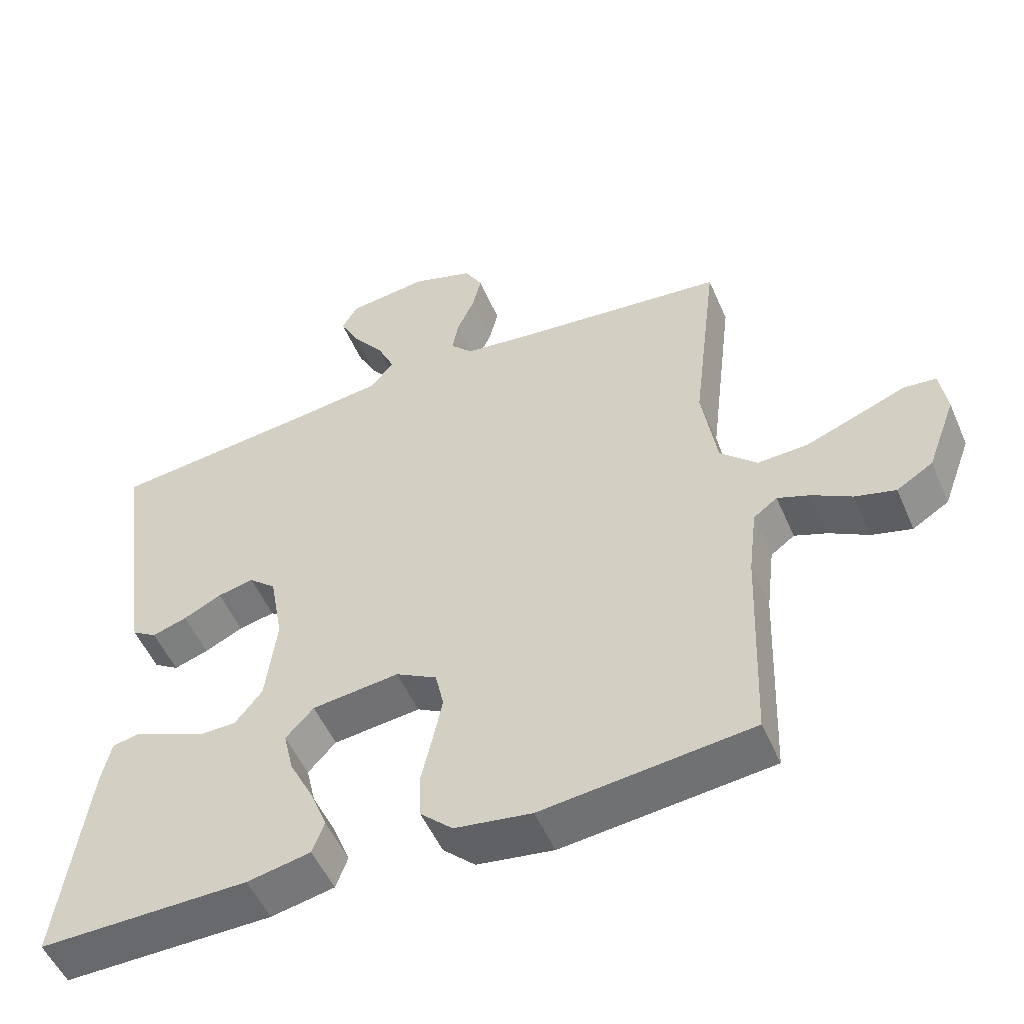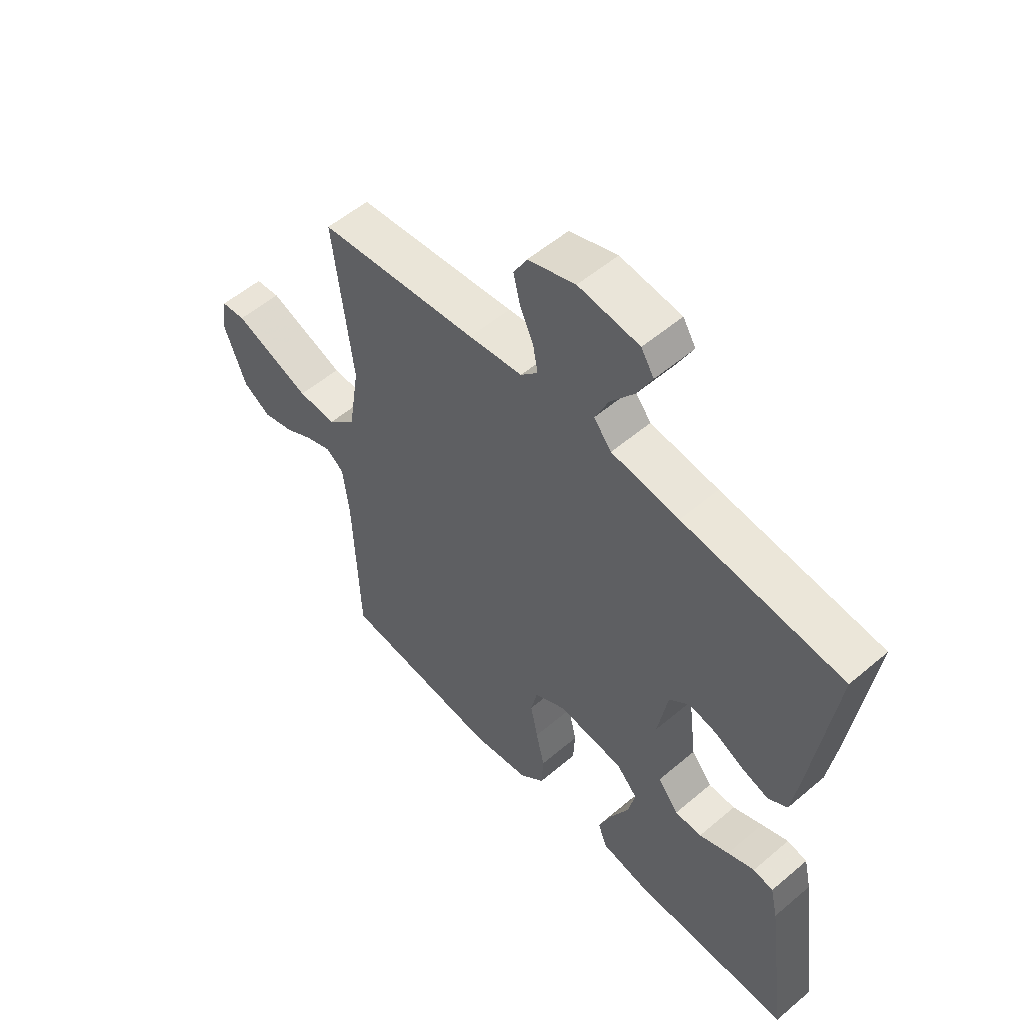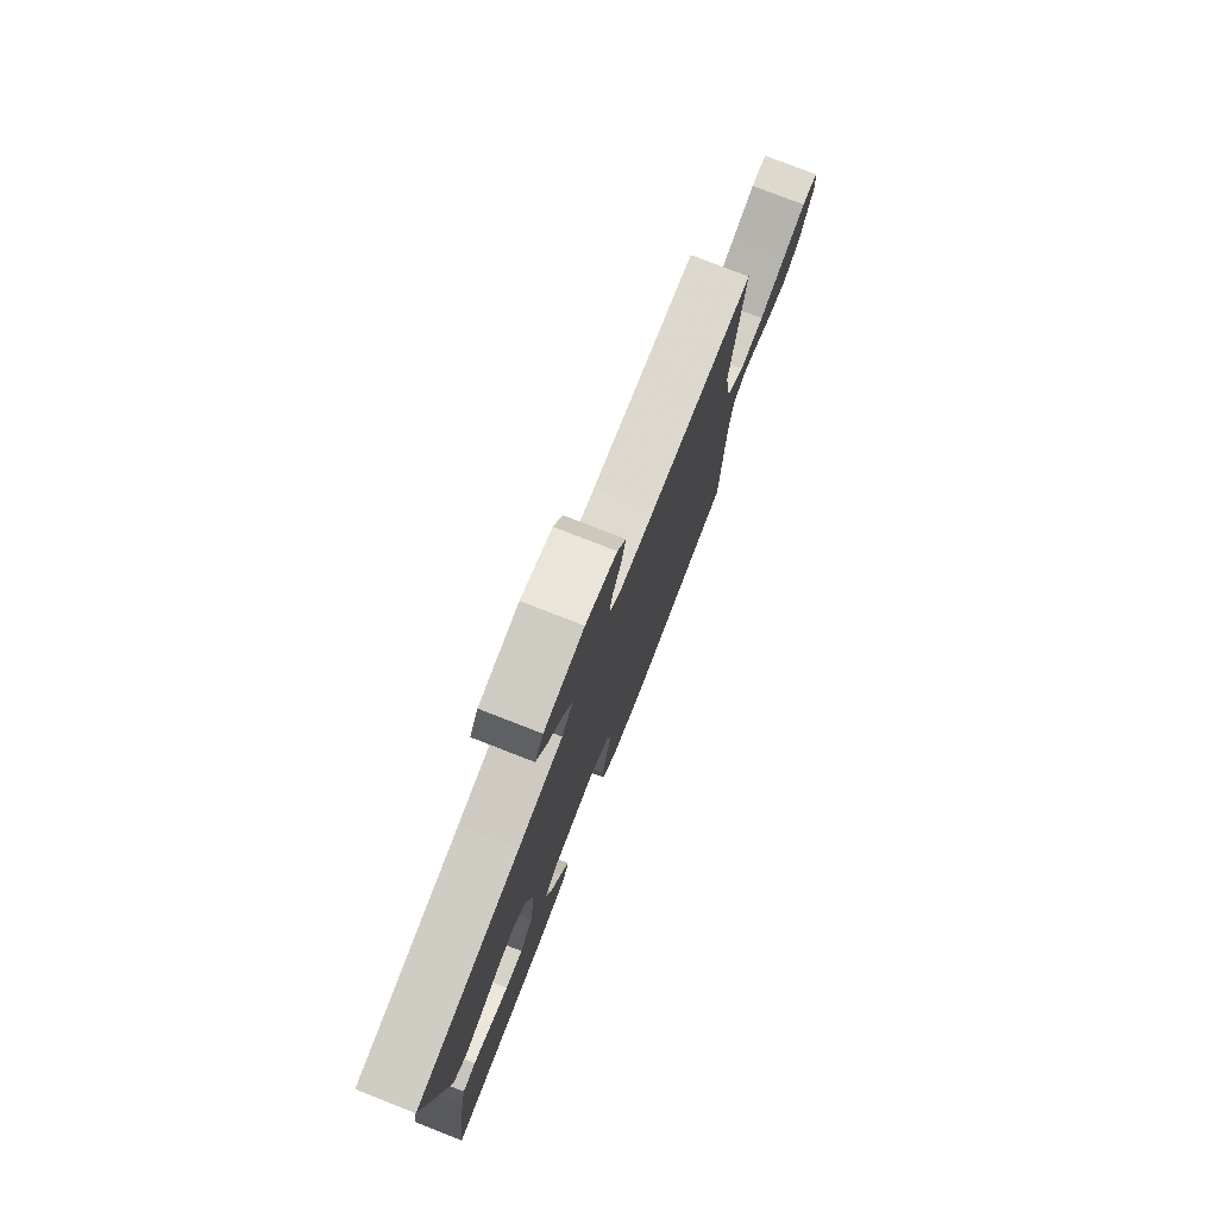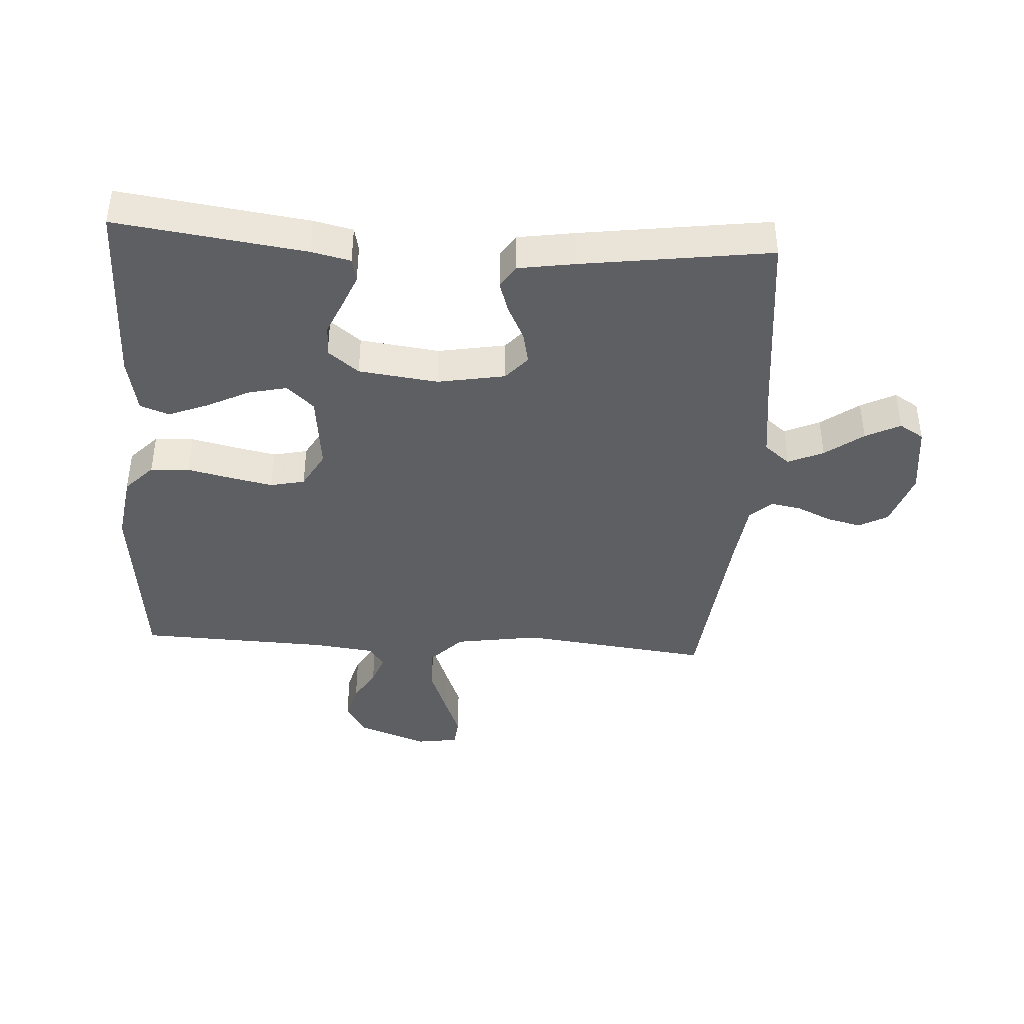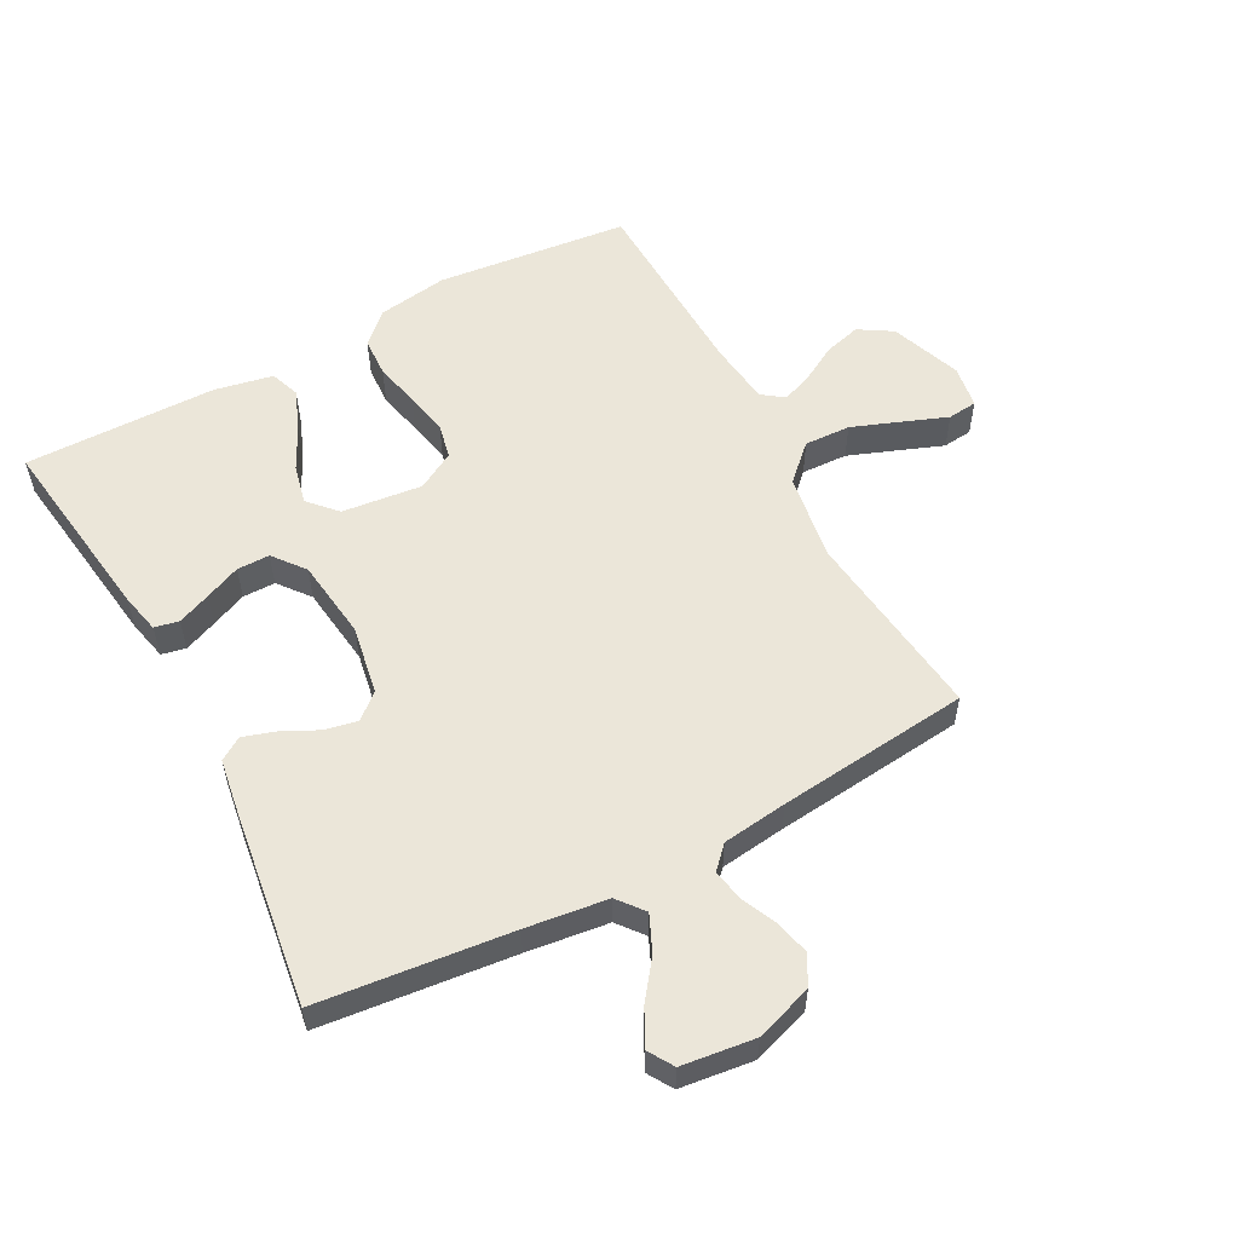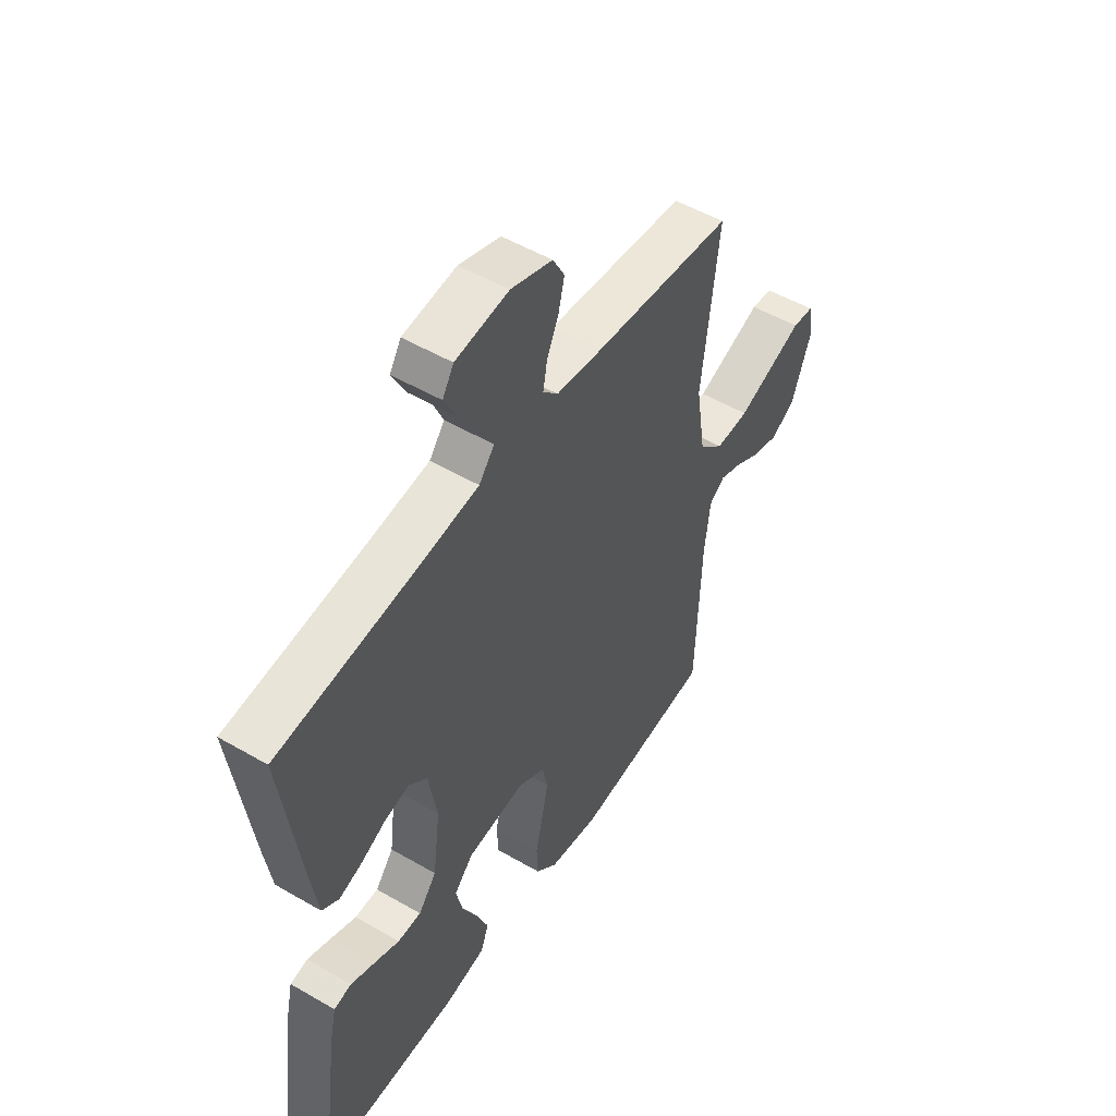
<metadata>
{"format":"obj","ext":"obj","renderer":"f3d","projection":"perspective","resolution":1024,"background":"white","views":[{"elev":-52.4,"azim":23.2,"up":"+Z"},{"elev":54.8,"azim":-131.9,"up":"+Z"},{"elev":78.2,"azim":-68.7,"up":"+Z"},{"elev":-41.0,"azim":-93.5,"up":"+Y"},{"elev":56.1,"azim":-28.1,"up":"+Y"},{"elev":51.8,"azim":-57.8,"up":"+Z"}]}
</metadata>
<code>
v -0.5 0.07 0.5
v -0.2 0.07 0.532
v -0.073 0.07 0.548
v -0.04 0.07 0.589
v -0.065 0.07 0.645
v -0.11 0.07 0.705
v -0.138 0.07 0.76
v -0.114 0.07 0.799
v 0 0.07 0.813
v 0.089 0.07 0.783
v 0.114 0.07 0.737
v 0.101 0.07 0.683
v 0.076 0.07 0.628
v 0.067 0.07 0.579
v 0.099 0.07 0.545
v 0.2 0.07 0.532
v 0.5 0.07 0.5
v 0.464 0.07 0.2
v 0.485 0.07 0.065
v 0.538 0.07 0.014
v 0.61 0.07 0.017
v 0.687 0.07 0.046
v 0.755 0.07 0.072
v 0.801 0.07 0.067
v 0.811 0.07 0
v 0.77 0.07 -0.11
v 0.718 0.07 -0.142
v 0.66 0.07 -0.126
v 0.604 0.07 -0.094
v 0.557 0.07 -0.076
v 0.523 0.07 -0.101
v 0.511 0.07 -0.2
v 0.5 0.07 -0.5
v 0.2 0.07 -0.532
v 0.09 0.07 -0.515
v 0.044 0.07 -0.471
v 0.041 0.07 -0.409
v 0.057 0.07 -0.339
v 0.071 0.07 -0.272
v 0.059 0.07 -0.217
v 0 0.07 -0.184
v -0.125 0.07 -0.198
v -0.165 0.07 -0.241
v -0.151 0.07 -0.302
v -0.117 0.07 -0.37
v -0.092 0.07 -0.433
v -0.109 0.07 -0.479
v -0.2 0.07 -0.497
v -0.5 0.07 -0.5
v -0.459 0.07 -0.2
v -0.445 0.07 -0.138
v -0.407 0.07 -0.13
v -0.356 0.07 -0.151
v -0.3 0.07 -0.175
v -0.249 0.07 -0.175
v -0.21 0.07 -0.126
v -0.194 0.07 0
v -0.213 0.07 0.107
v -0.252 0.07 0.141
v -0.304 0.07 0.13
v -0.359 0.07 0.103
v -0.409 0.07 0.087
v -0.445 0.07 0.11
v -0.459 0.07 0.2
v -0.5 0 0.5
v -0.2 0 0.532
v -0.073 0 0.548
v -0.04 0 0.589
v -0.065 0 0.645
v -0.11 0 0.705
v -0.138 0 0.76
v -0.114 0 0.799
v 0 0 0.813
v 0.089 0 0.783
v 0.114 0 0.737
v 0.101 0 0.683
v 0.076 0 0.628
v 0.067 0 0.579
v 0.099 0 0.545
v 0.2 0 0.532
v 0.5 0 0.5
v 0.464 0 0.2
v 0.485 0 0.065
v 0.538 0 0.014
v 0.61 0 0.017
v 0.687 0 0.046
v 0.755 0 0.072
v 0.801 0 0.067
v 0.811 0 0
v 0.77 0 -0.11
v 0.718 0 -0.142
v 0.66 0 -0.126
v 0.604 0 -0.094
v 0.557 0 -0.076
v 0.523 0 -0.101
v 0.511 0 -0.2
v 0.5 0 -0.5
v 0.2 0 -0.532
v 0.09 0 -0.515
v 0.044 0 -0.471
v 0.041 0 -0.409
v 0.057 0 -0.339
v 0.071 0 -0.272
v 0.059 0 -0.217
v 0 0 -0.184
v -0.125 0 -0.198
v -0.165 0 -0.241
v -0.151 0 -0.302
v -0.117 0 -0.37
v -0.092 0 -0.433
v -0.109 0 -0.479
v -0.2 0 -0.497
v -0.5 0 -0.5
v -0.459 0 -0.2
v -0.445 0 -0.138
v -0.407 0 -0.13
v -0.356 0 -0.151
v -0.3 0 -0.175
v -0.249 0 -0.175
v -0.21 0 -0.126
v -0.194 0 0
v -0.213 0 0.107
v -0.252 0 0.141
v -0.304 0 0.13
v -0.359 0 0.103
v -0.409 0 0.087
v -0.445 0 0.11
v -0.459 0 0.2
f 64 1 2
f 63 64 2
f 62 63 2
f 61 62 2
f 60 61 2
f 59 60 2 3
f 58 59 3 4
f 57 58 4
f 56 57 4
f 52 53 54
f 51 52 54
f 50 51 54
f 49 50 54
f 48 49 54
f 47 48 54
f 46 47 54
f 45 46 54
f 44 45 54
f 43 44 54 55
f 42 43 55 56
f 36 37 38
f 35 36 38
f 34 35 38
f 33 34 38
f 32 33 38
f 31 32 38 39
f 30 31 39 40
f 27 28 29
f 26 27 29
f 25 26 29
f 24 25 29
f 23 24 29
f 22 23 29
f 21 22 29 30
f 30 40 41
f 21 30 41
f 20 21 41
f 16 17 18
f 15 16 18 19
f 14 15 19
f 11 12 13
f 10 11 13
f 9 10 13
f 8 9 13
f 7 8 13
f 6 7 13
f 5 6 13
f 4 5 13 14
f 56 4 14 19
f 41 42 56
f 20 41 56
f 19 20 56
f 66 65 128
f 66 128 127
f 66 127 126
f 66 126 125
f 66 125 124
f 67 66 124 123
f 68 67 123 122
f 68 122 121
f 68 121 120
f 118 117 116
f 118 116 115
f 118 115 114
f 118 114 113
f 118 113 112
f 118 112 111
f 118 111 110
f 118 110 109
f 118 109 108
f 119 118 108 107
f 120 119 107 106
f 102 101 100
f 102 100 99
f 102 99 98
f 102 98 97
f 102 97 96
f 103 102 96 95
f 104 103 95 94
f 93 92 91
f 93 91 90
f 93 90 89
f 93 89 88
f 93 88 87
f 93 87 86
f 94 93 86 85
f 105 104 94
f 105 94 85
f 105 85 84
f 82 81 80
f 83 82 80 79
f 83 79 78
f 77 76 75
f 77 75 74
f 77 74 73
f 77 73 72
f 77 72 71
f 77 71 70
f 77 70 69
f 78 77 69 68
f 83 78 68 120
f 120 106 105
f 120 105 84
f 120 84 83
f 1 65 66 2
f 2 66 67 3
f 3 67 68 4
f 4 68 69 5
f 5 69 70 6
f 6 70 71 7
f 7 71 72 8
f 8 72 73 9
f 9 73 74 10
f 10 74 75 11
f 11 75 76 12
f 12 76 77 13
f 13 77 78 14
f 14 78 79 15
f 15 79 80 16
f 16 80 81 17
f 17 81 82 18
f 18 82 83 19
f 19 83 84 20
f 20 84 85 21
f 21 85 86 22
f 22 86 87 23
f 23 87 88 24
f 24 88 89 25
f 25 89 90 26
f 26 90 91 27
f 27 91 92 28
f 28 92 93 29
f 29 93 94 30
f 30 94 95 31
f 31 95 96 32
f 32 96 97 33
f 33 97 98 34
f 34 98 99 35
f 35 99 100 36
f 36 100 101 37
f 37 101 102 38
f 38 102 103 39
f 39 103 104 40
f 40 104 105 41
f 41 105 106 42
f 42 106 107 43
f 43 107 108 44
f 44 108 109 45
f 45 109 110 46
f 46 110 111 47
f 47 111 112 48
f 48 112 113 49
f 49 113 114 50
f 50 114 115 51
f 51 115 116 52
f 52 116 117 53
f 53 117 118 54
f 54 118 119 55
f 55 119 120 56
f 56 120 121 57
f 57 121 122 58
f 58 122 123 59
f 59 123 124 60
f 60 124 125 61
f 61 125 126 62
f 62 126 127 63
f 63 127 128 64
f 64 128 65 1

</code>
